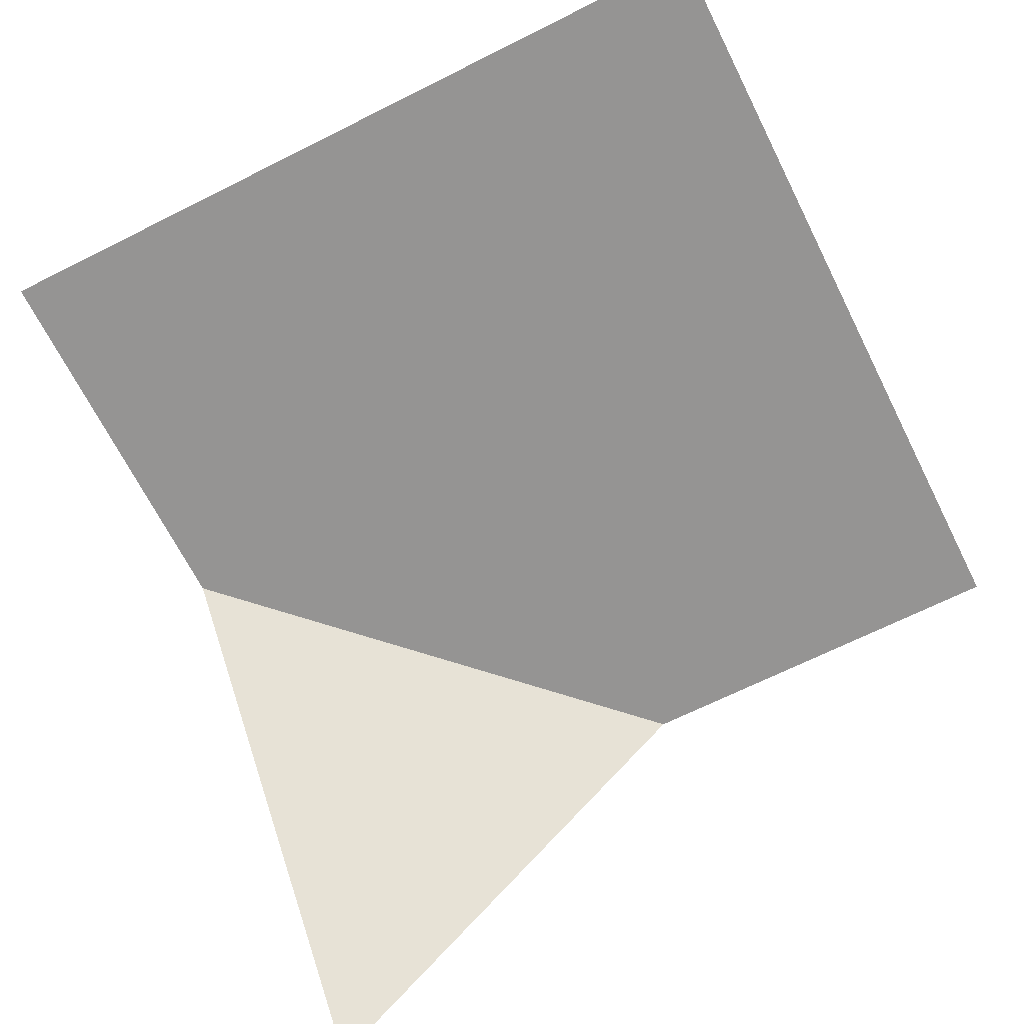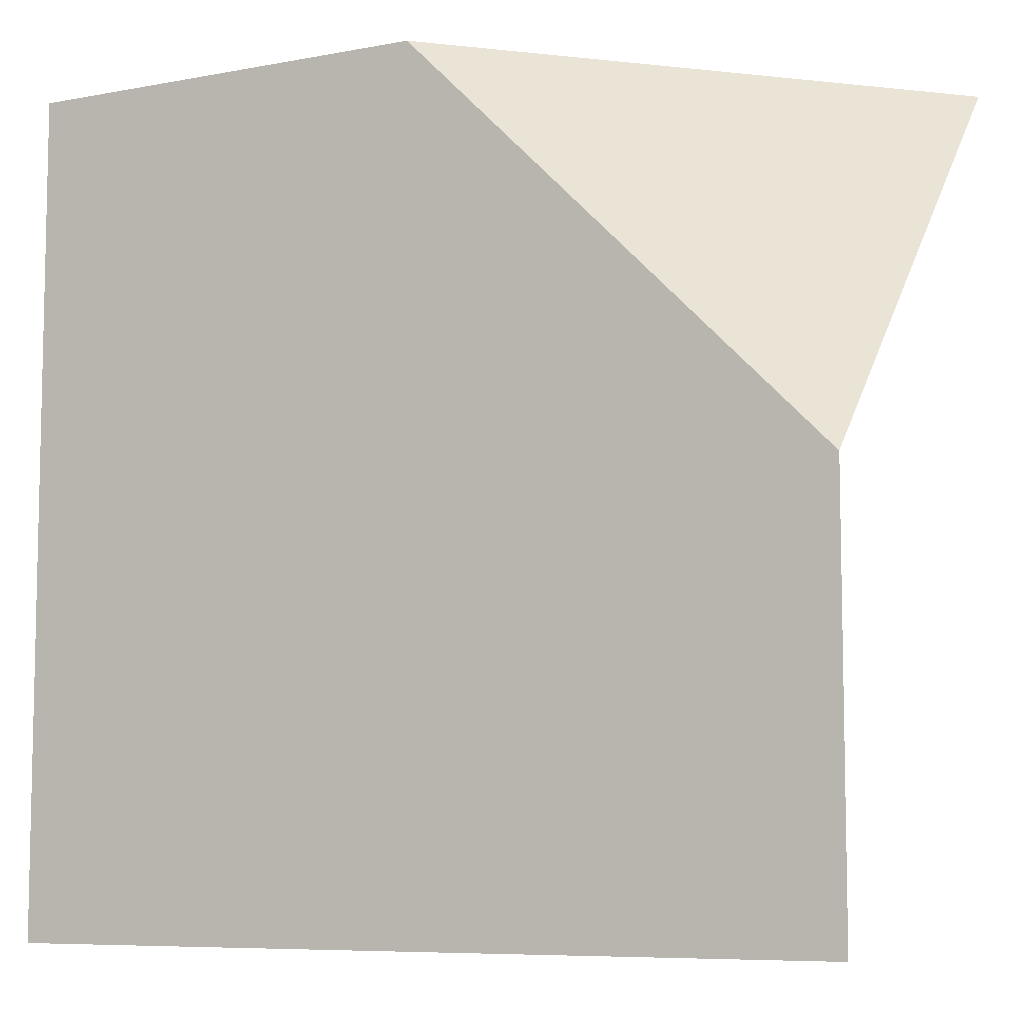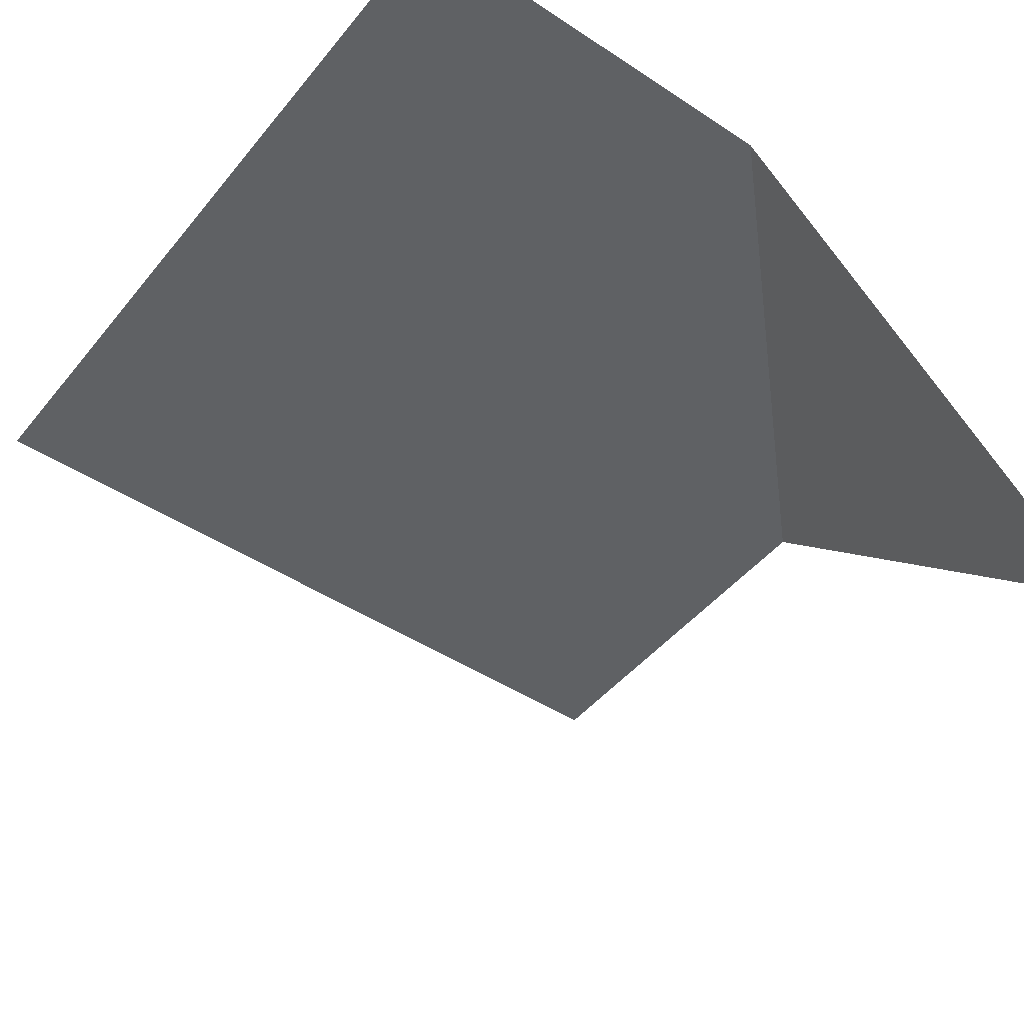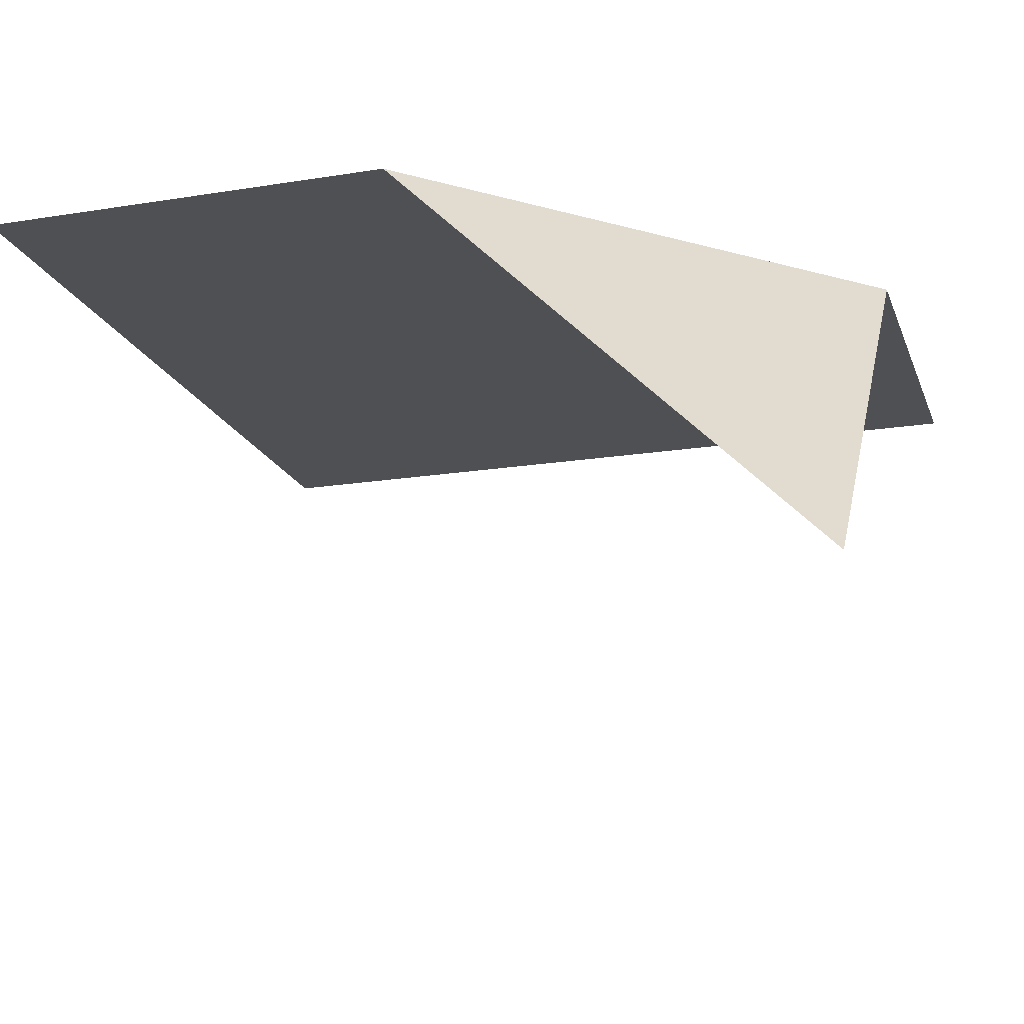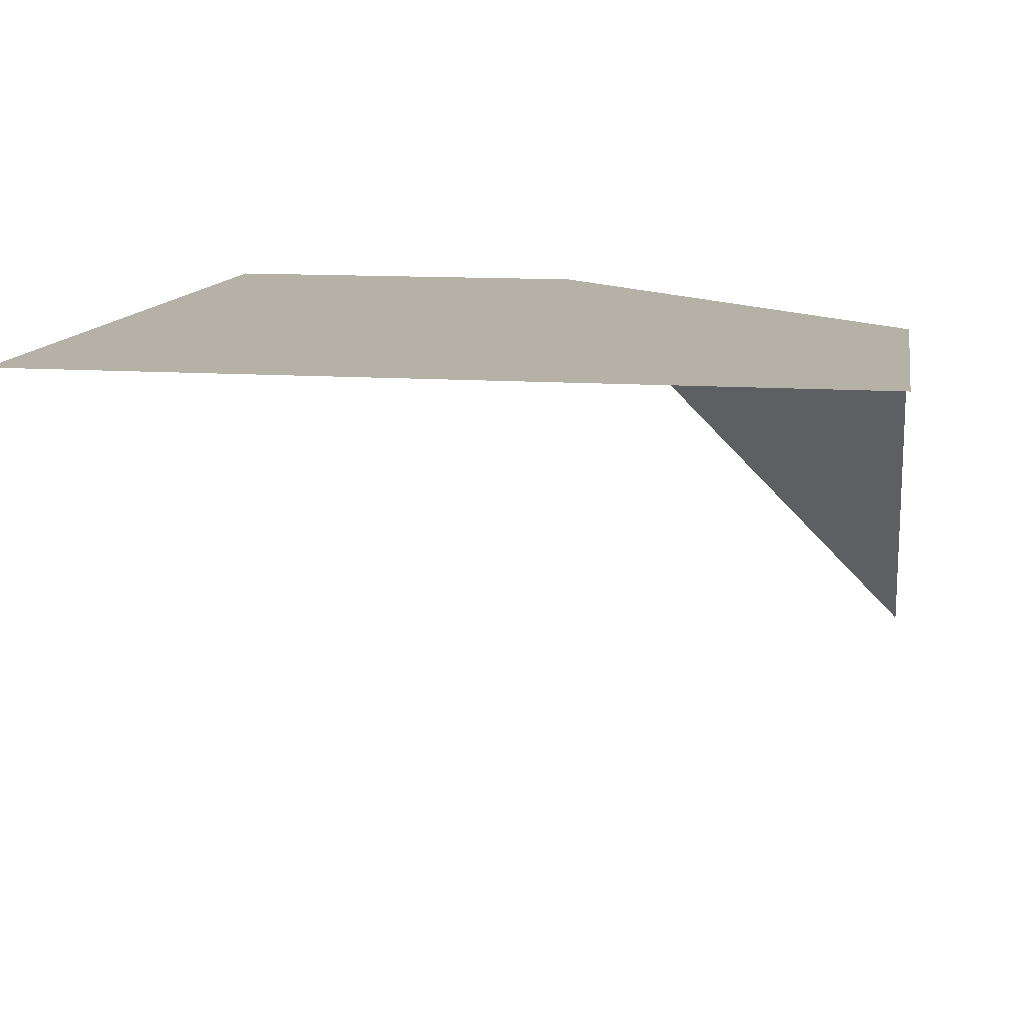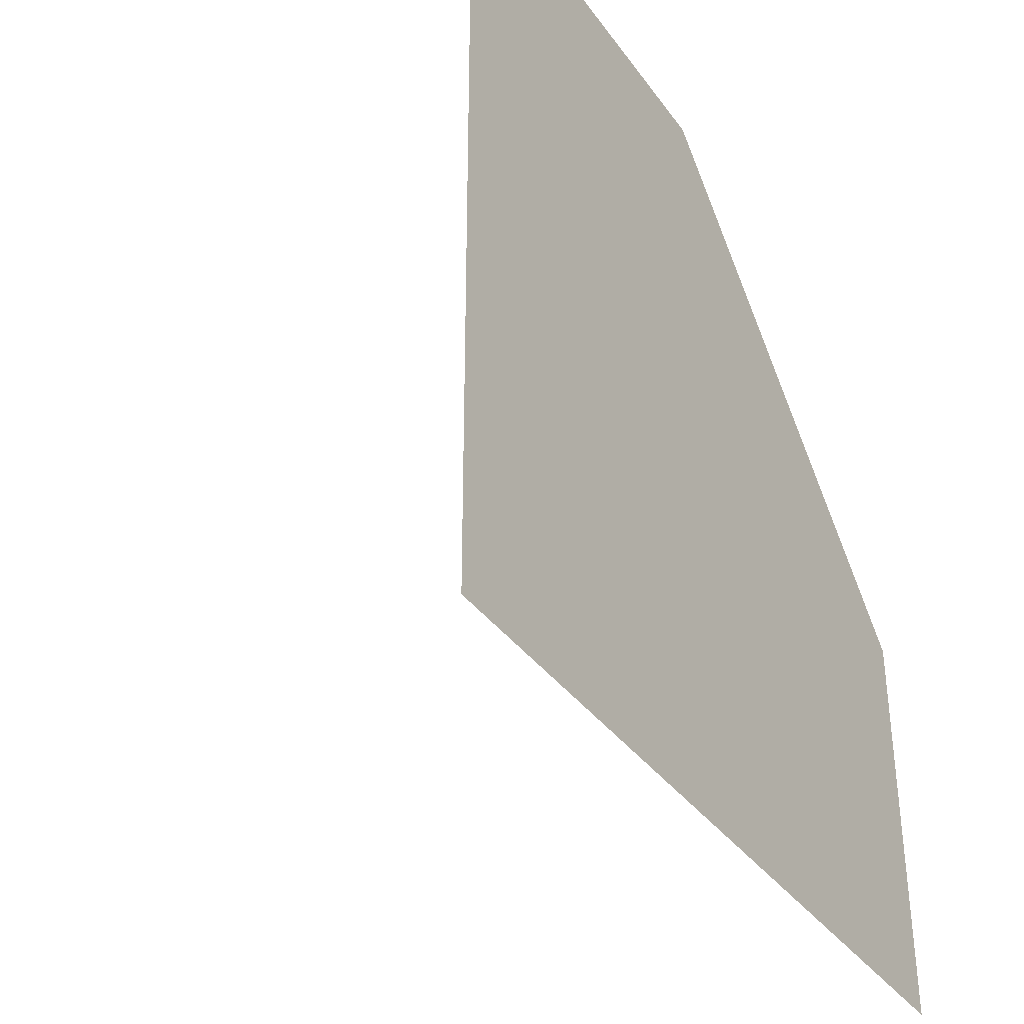
<metadata>
{"format":"obj","ext":"obj","renderer":"f3d","projection":"perspective","resolution":1024,"background":"white","views":[{"elev":-67.2,"azim":116.7,"up":"+Y"},{"elev":-7.7,"azim":-152.1,"up":"+Z"},{"elev":-46.3,"azim":-126.9,"up":"+Y"},{"elev":-18.6,"azim":-73.0,"up":"+Y"},{"elev":12.1,"azim":-170.3,"up":"+Y"},{"elev":-36.4,"azim":121.1,"up":"+Z"}]}
</metadata>
<code>
g terrain_sideCornerInner
v -1 0 1
v -1 0.5 0.5
v -0.5 0.5 1
v -0.25 0.5 1
v -0.3116 0.5 0.8761
v -0.8745 0.5 0.3127
v -1 0.5 0.25
v 0 0.5 0
v 0 0.5 1
v -1 0.5 0
f 3 2 1
f 5 3 4
f 3 5 6
f 3 6 2
f 2 6 7
f 10 9 8
f 9 10 5
f 9 5 4
f 5 10 6
f 6 10 7

</code>
